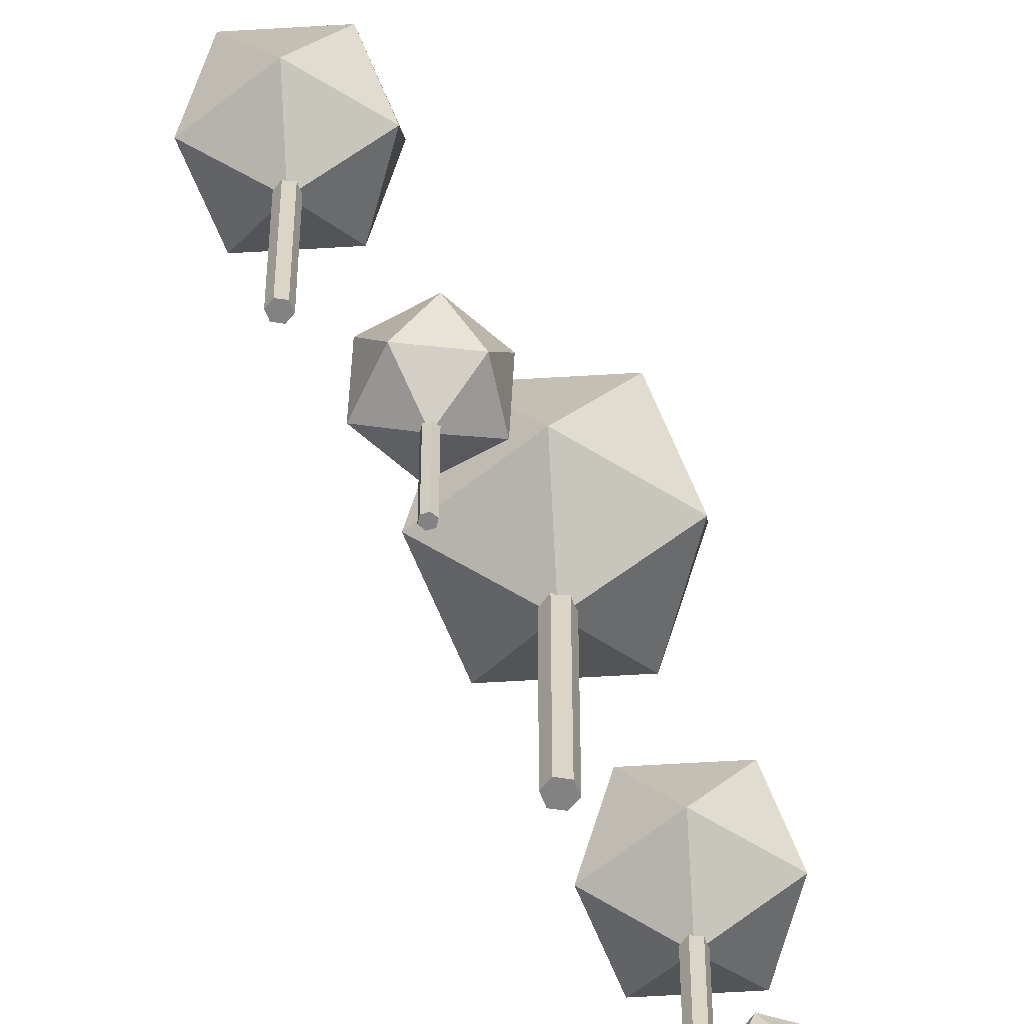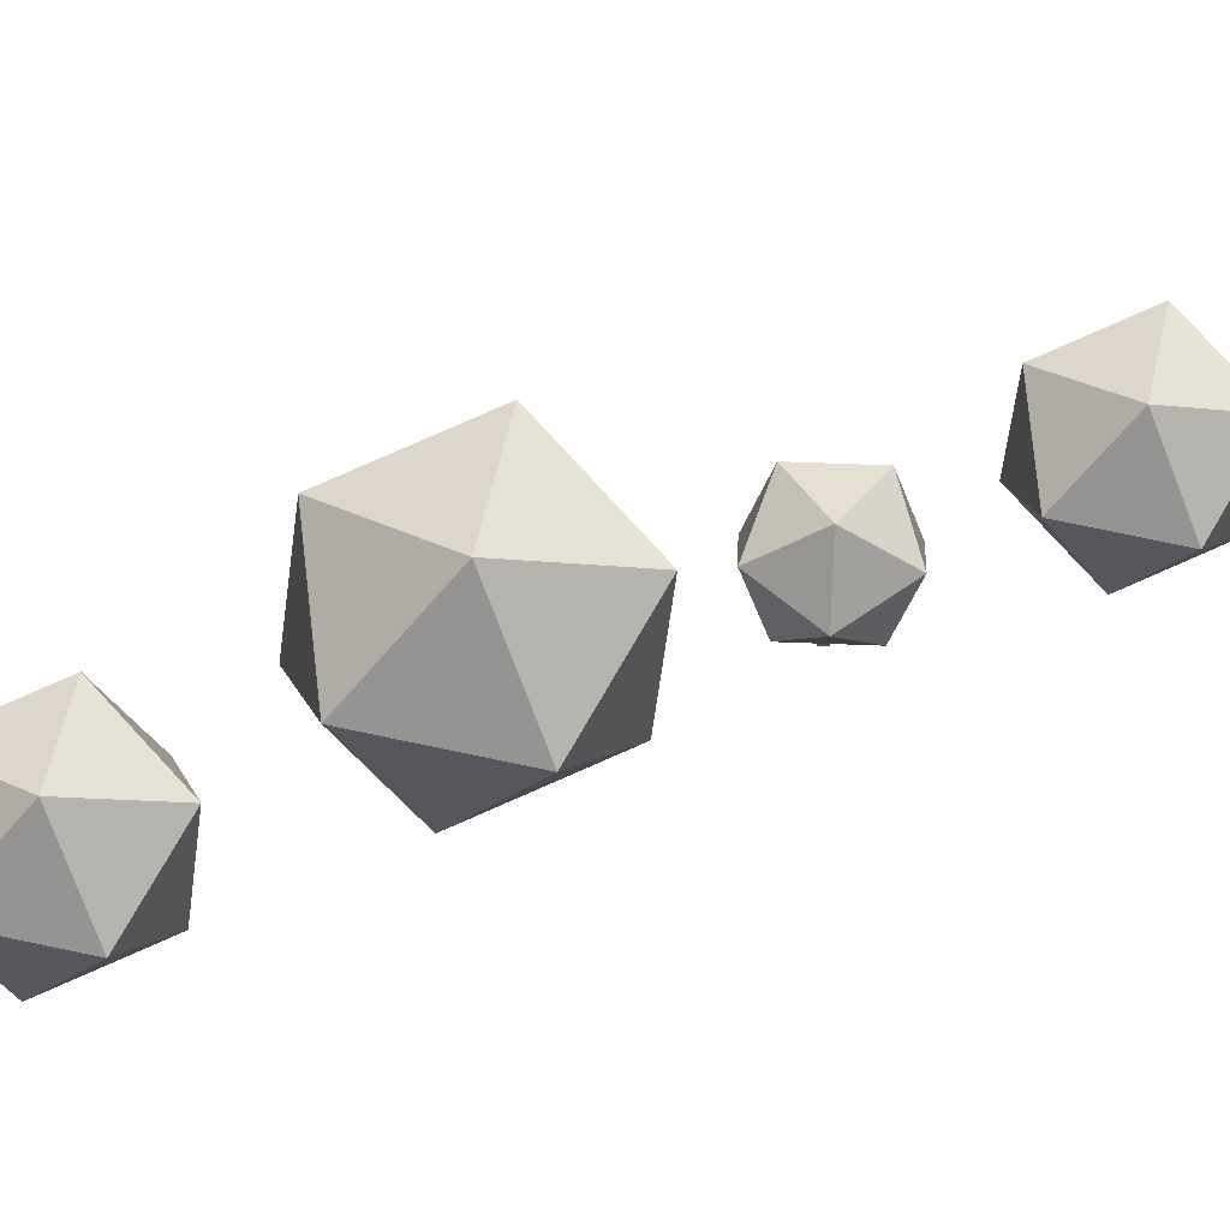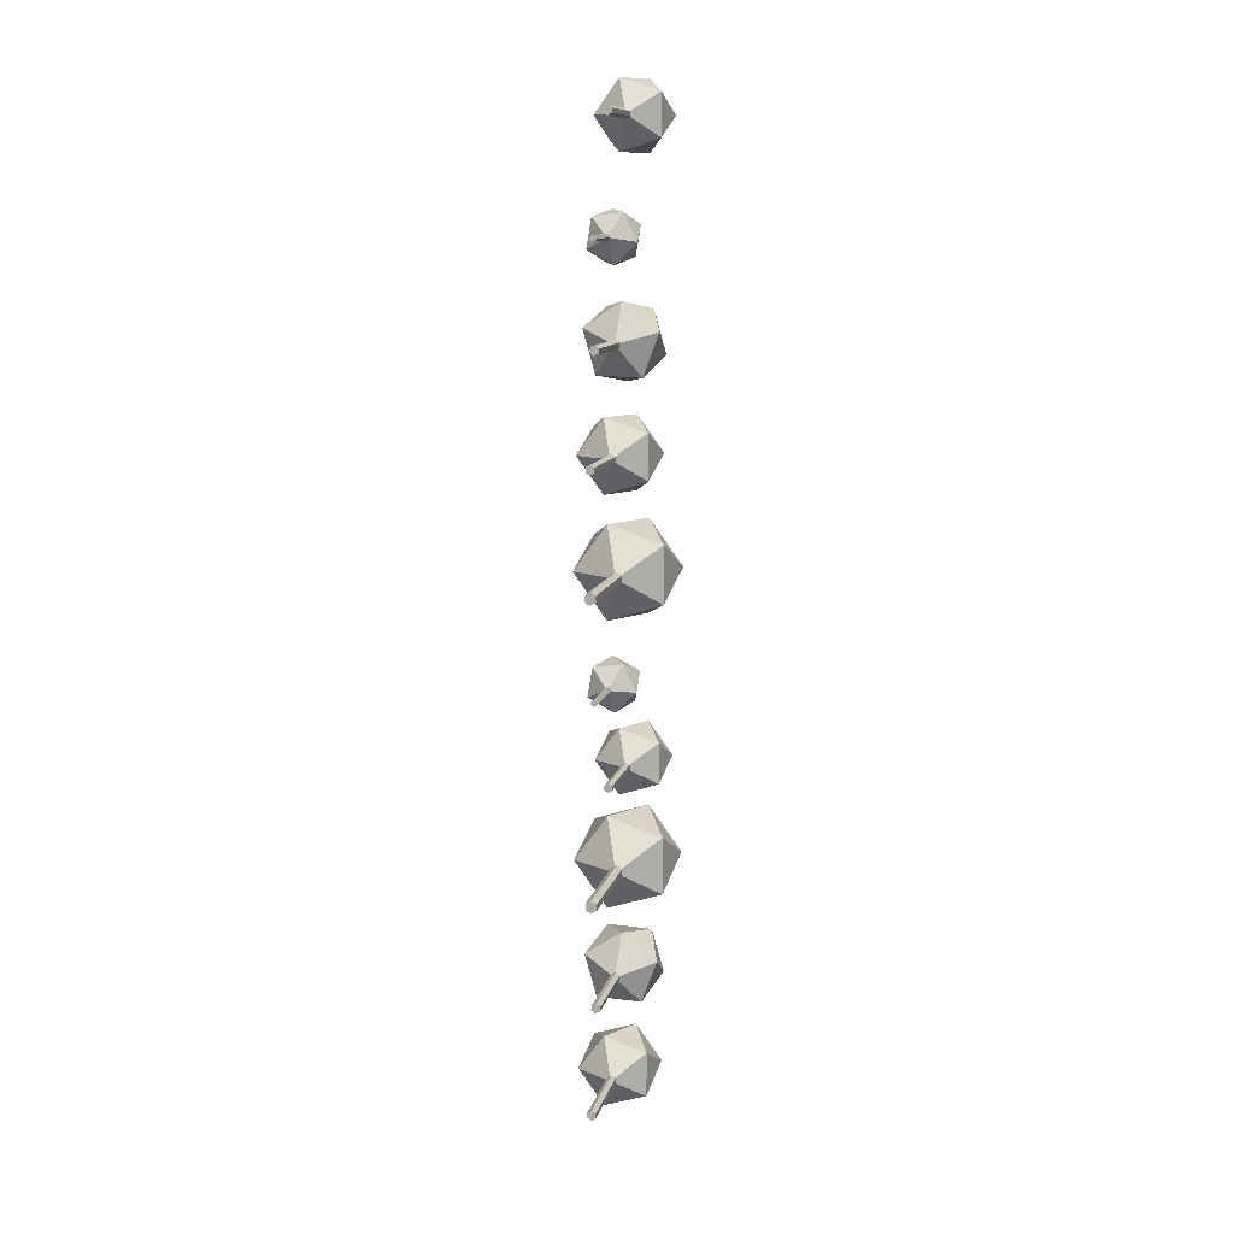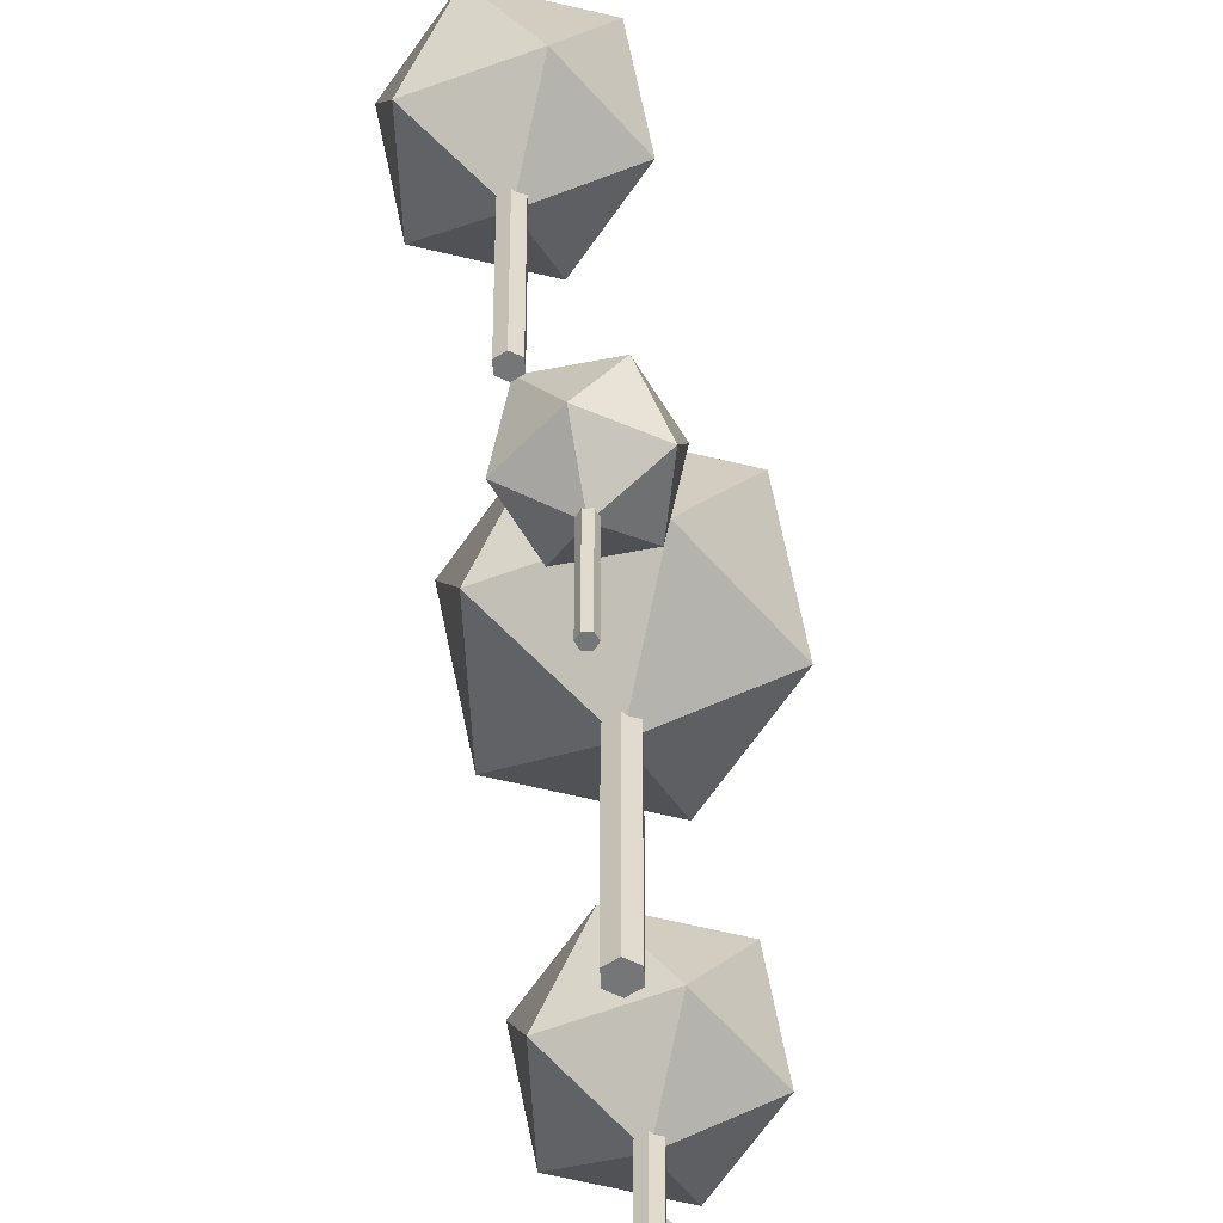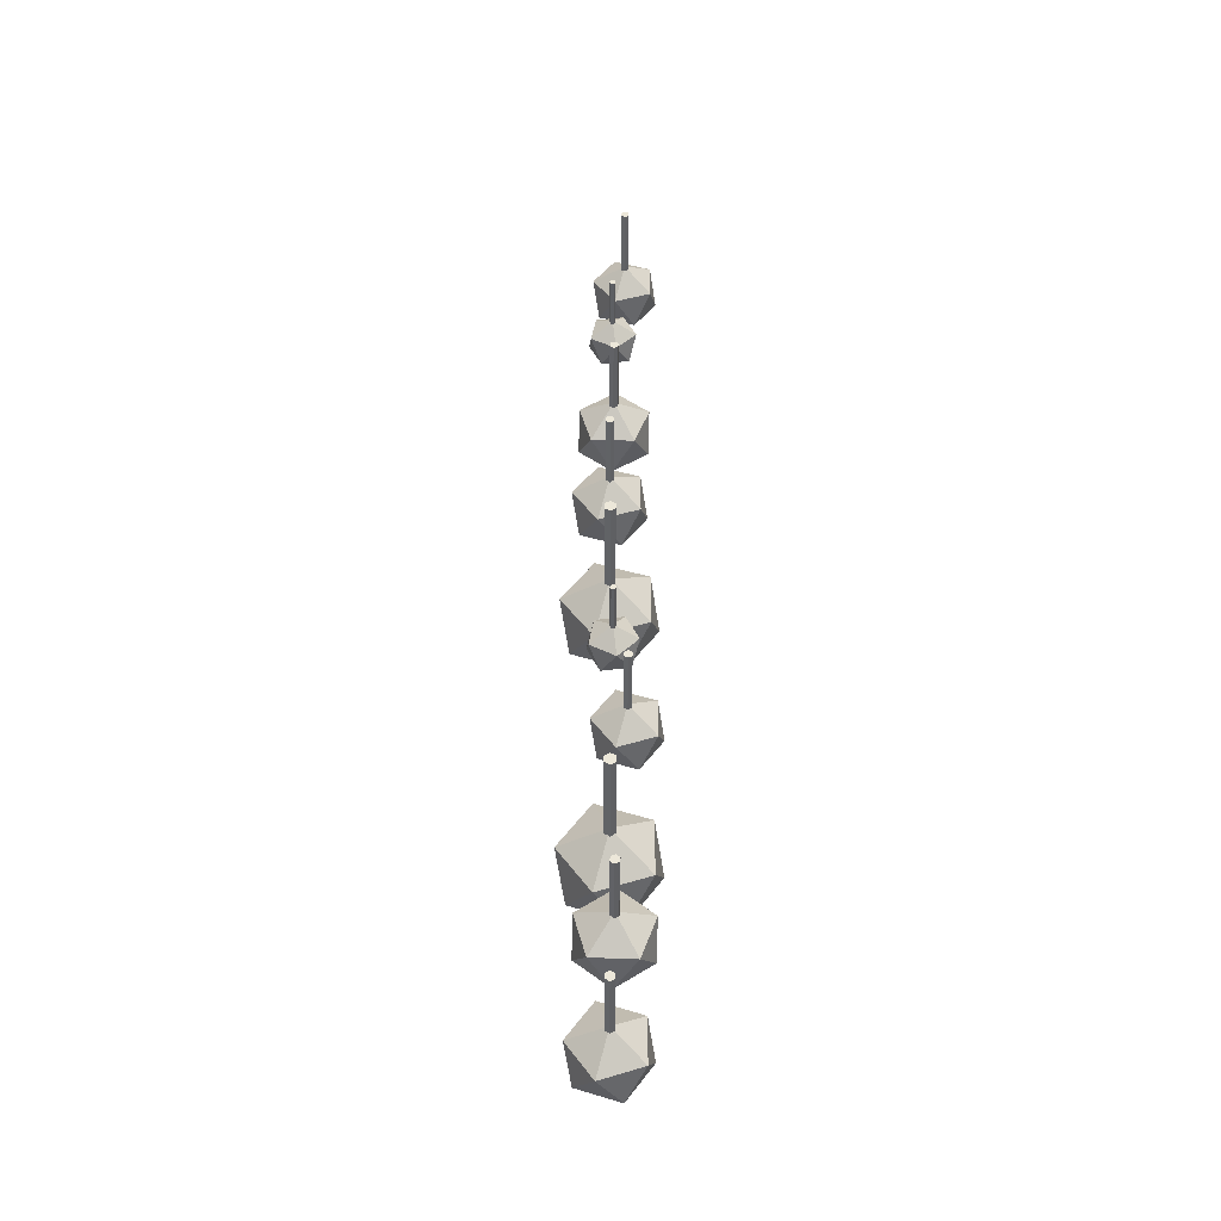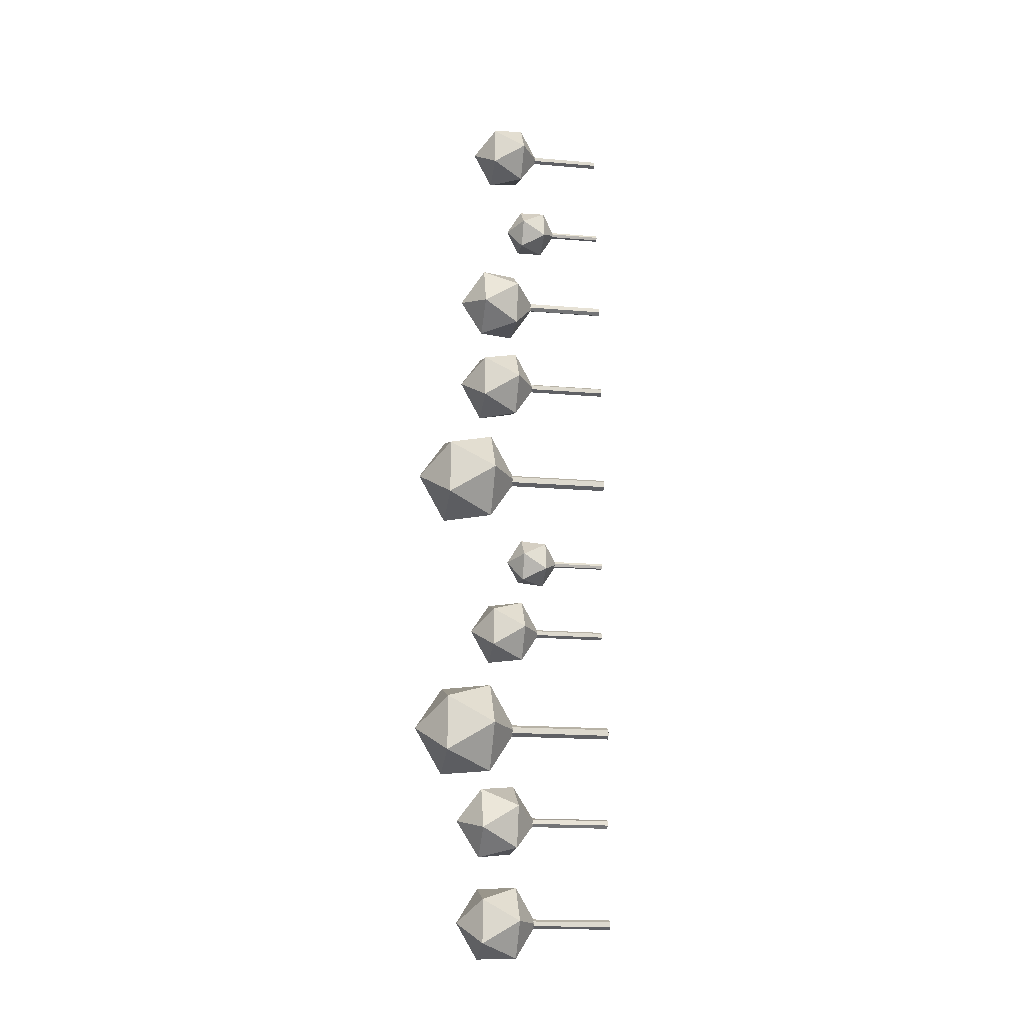
<metadata>
{"format":"obj","ext":"obj","renderer":"f3d","projection":"perspective","resolution":1024,"background":"white","views":[{"elev":-60.9,"azim":-158.5,"up":"+Y"},{"elev":74.8,"azim":65.9,"up":"+Y"},{"elev":11.3,"azim":12.8,"up":"+Z"},{"elev":-56.8,"azim":-176.5,"up":"+Y"},{"elev":-40.1,"azim":-0.1,"up":"+Z"},{"elev":-17.9,"azim":-99.4,"up":"+Z"}]}
</metadata>
<code>
o Cylinder.009
v 0.09721 2.553 -5.143
v -0.009793 2.553 -5.205
v -0.1168 2.553 -5.143
v -0.1168 2.553 -5.02
v -0.009793 2.553 -4.958
v 0.09721 2.553 -5.02
v -0.009793 2.037 -5.081
v 0.7829 2.643 -4.505
v -0.3126 2.643 -4.15
v 0.7829 2.643 -5.657
v -0.9897 2.643 -5.081
v -0.3126 2.643 -6.013
v 0.9701 3.623 -5.081
v 0.293 3.623 -4.15
v -0.8025 3.623 -4.505
v -0.8025 3.623 -5.657
v 0.293 3.623 -6.013
v -0.009793 4.228 -5.081
v -0.009793 -0.004127 -5.205
v 0.09721 -0.004127 -5.143
v 0.09721 -0.004127 -5.02
v -0.009793 -0.004127 -4.958
v -0.1168 -0.004127 -5.02
v -0.1168 -0.004127 -5.143
f 1 2 3 4 5 6
f 7 8 9
f 8 7 10
f 7 9 11
f 7 11 12
f 7 12 10
f 8 10 13
f 9 8 14
f 11 9 15
f 12 11 16
f 10 12 17
f 8 13 14
f 9 14 15
f 11 15 16
f 12 16 17
f 10 17 13
f 14 13 18
f 15 14 18
f 16 15 18
f 17 16 18
f 13 17 18
f 19 2 1 20
f 20 1 6 21
f 21 6 5 22
f 22 5 4 23
f 24 3 2 19
f 23 4 3 24
f 19 20 21 22 23 24
o Cylinder.008
v 0.3798 1.815 -2.861
v 0.3052 1.815 -2.904
v 0.2307 1.815 -2.861
v 0.2307 1.815 -2.775
v 0.3052 1.815 -2.732
v 0.3798 1.815 -2.775
v 0.3052 1.456 -2.818
v 0.8575 1.878 -2.417
v 0.09424 1.878 -2.169
v 0.8575 1.878 -3.219
v -0.3775 1.878 -2.818
v 0.09424 1.878 -3.467
v 0.9879 2.56 -2.818
v 0.5162 2.56 -2.169
v -0.2471 2.56 -2.417
v -0.2471 2.56 -3.219
v 0.5162 2.56 -3.467
v 0.3052 2.982 -2.818
v 0.3052 0.03334 -2.904
v 0.3798 0.03334 -2.861
v 0.3798 0.03334 -2.775
v 0.3052 0.03334 -2.732
v 0.2307 0.03334 -2.775
v 0.2307 0.03334 -2.861
f 25 26 27 28 29 30
f 31 32 33
f 32 31 34
f 31 33 35
f 31 35 36
f 31 36 34
f 32 34 37
f 33 32 38
f 35 33 39
f 36 35 40
f 34 36 41
f 32 37 38
f 33 38 39
f 35 39 40
f 36 40 41
f 34 41 37
f 38 37 42
f 39 38 42
f 40 39 42
f 41 40 42
f 37 41 42
f 43 26 25 44
f 44 25 30 45
f 45 30 29 46
f 46 29 28 47
f 48 27 26 43
f 47 28 27 48
f 43 44 45 46 47 48
o Cylinder.007
v 0.1046 1.36 -1.273
v 0.06952 1.36 -1.325
v 0.006646 1.36 -1.321
v -0.02116 1.36 -1.264
v 0.01391 1.36 -1.212
v 0.07678 1.36 -1.216
v 0.04172 1.098 -1.269
v 0.2749 1.406 -0.8266
v -0.3066 1.406 -0.9102
v 0.5341 1.406 -1.354
v -0.4067 1.406 -1.489
v 0.1128 1.406 -1.763
v 0.4902 1.906 -1.048
v -0.02942 1.906 -0.774
v -0.4507 1.906 -1.183
v -0.1915 1.906 -1.711
v 0.39 1.906 -1.627
v 0.04172 2.215 -1.269
v 0.06952 0.05642 -1.325
v 0.1046 0.05642 -1.273
v 0.07678 0.05642 -1.216
v 0.01391 0.05642 -1.212
v -0.02116 0.05642 -1.264
v 0.006646 0.05642 -1.321
f 49 50 51 52 53 54
f 55 56 57
f 56 55 58
f 55 57 59
f 55 59 60
f 55 60 58
f 56 58 61
f 57 56 62
f 59 57 63
f 60 59 64
f 58 60 65
f 56 61 62
f 57 62 63
f 59 63 64
f 60 64 65
f 58 65 61
f 62 61 66
f 63 62 66
f 64 63 66
f 65 64 66
f 61 65 66
f 67 50 49 68
f 68 49 54 69
f 69 54 53 70
f 70 53 52 71
f 72 51 50 67
f 71 52 51 72
f 67 68 69 70 71 72
o Cylinder.006
v 0.1578 2.001 -7.003
v 0.1441 2.001 -7.098
v 0.05531 2.001 -7.133
v -0.01972 2.001 -7.074
v -0.005991 2.001 -6.98
v 0.08277 2.001 -6.944
v 0.06904 1.603 -7.039
v 0.09892 2.071 -6.282
v -0.6419 2.071 -6.776
v 0.7984 2.071 -6.833
v -0.4002 2.071 -7.634
v 0.49 2.071 -7.669
v 0.5383 2.829 -6.444
v -0.3519 2.829 -6.409
v -0.6603 2.829 -7.244
v 0.03916 2.829 -7.796
v 0.78 2.829 -7.301
v 0.06904 3.297 -7.039
v 0.1441 0.02387 -7.098
v 0.1578 0.02387 -7.003
v 0.08277 0.02387 -6.944
v -0.005991 0.02387 -6.98
v -0.01972 0.02387 -7.074
v 0.05531 0.02387 -7.133
f 73 74 75 76 77 78
f 79 80 81
f 80 79 82
f 79 81 83
f 79 83 84
f 79 84 82
f 80 82 85
f 81 80 86
f 83 81 87
f 84 83 88
f 82 84 89
f 80 85 86
f 81 86 87
f 83 87 88
f 84 88 89
f 82 89 85
f 86 85 90
f 87 86 90
f 88 87 90
f 89 88 90
f 85 89 90
f 91 74 73 92
f 92 73 78 93
f 93 78 77 94
f 94 77 76 95
f 96 75 74 91
f 95 76 75 96
f 91 92 93 94 95 96
o Cylinder.005
v 0.06949 2.001 -9.212
v -0.01326 2.001 -9.259
v -0.09601 2.001 -9.212
v -0.09601 2.001 -9.116
v -0.01326 2.001 -9.068
v 0.06949 2.001 -9.116
v -0.01326 1.603 -9.164
v 0.5998 2.071 -8.718
v -0.2474 2.071 -8.443
v 0.5998 2.071 -9.609
v -0.7711 2.071 -9.164
v -0.2474 2.071 -9.885
v 0.7446 2.829 -9.164
v 0.2209 2.829 -8.443
v -0.6263 2.829 -8.718
v -0.6263 2.829 -9.609
v 0.2209 2.829 -9.885
v -0.01326 3.297 -9.164
v -0.01326 0.02387 -9.259
v 0.06949 0.02387 -9.212
v 0.06949 0.02387 -9.116
v -0.01326 0.02387 -9.068
v -0.09601 0.02387 -9.116
v -0.09601 0.02387 -9.212
f 97 98 99 100 101 102
f 103 104 105
f 104 103 106
f 103 105 107
f 103 107 108
f 103 108 106
f 104 106 109
f 105 104 110
f 107 105 111
f 108 107 112
f 106 108 113
f 104 109 110
f 105 110 111
f 107 111 112
f 108 112 113
f 106 113 109
f 110 109 114
f 111 110 114
f 112 111 114
f 113 112 114
f 109 113 114
f 115 98 97 116
f 116 97 102 117
f 117 102 101 118
f 118 101 100 119
f 120 99 98 115
f 119 100 99 120
f 115 116 117 118 119 120
o Cylinder
v 0.06949 2.001 2.891
v -0.01326 2.001 2.844
v -0.09601 2.001 2.891
v -0.09601 2.001 2.987
v -0.01326 2.001 3.035
v 0.06949 2.001 2.987
v -0.01326 1.603 2.939
v 0.5998 2.071 3.384
v -0.2474 2.071 3.66
v 0.5998 2.071 2.494
v -0.7711 2.071 2.939
v -0.2474 2.071 2.218
v 0.7446 2.829 2.939
v 0.2209 2.829 3.66
v -0.6263 2.829 3.384
v -0.6263 2.829 2.494
v 0.2209 2.829 2.218
v -0.01326 3.297 2.939
v -0.01326 0.02387 2.844
v 0.06949 0.02387 2.891
v 0.06949 0.02387 2.987
v -0.01326 0.02387 3.035
v -0.09601 0.02387 2.987
v -0.09601 0.02387 2.891
f 121 122 123 124 125 126
f 127 128 129
f 128 127 130
f 127 129 131
f 127 131 132
f 127 132 130
f 128 130 133
f 129 128 134
f 131 129 135
f 132 131 136
f 130 132 137
f 128 133 134
f 129 134 135
f 131 135 136
f 132 136 137
f 130 137 133
f 134 133 138
f 135 134 138
f 136 135 138
f 137 136 138
f 133 137 138
f 139 122 121 140
f 140 121 126 141
f 141 126 125 142
f 142 125 124 143
f 144 123 122 139
f 143 124 123 144
f 139 140 141 142 143 144
o Cylinder.001
v 0.1578 2.001 5.057
v 0.1441 2.001 4.962
v 0.05531 2.001 4.927
v -0.01972 2.001 4.986
v -0.005991 2.001 5.081
v 0.08277 2.001 5.116
v 0.06904 1.603 5.022
v 0.09892 2.071 5.779
v -0.6419 2.071 5.284
v 0.7984 2.071 5.227
v -0.4002 2.071 4.426
v 0.49 2.071 4.391
v 0.5383 2.829 5.617
v -0.3519 2.829 5.652
v -0.6603 2.829 4.816
v 0.03916 2.829 4.264
v 0.78 2.829 4.759
v 0.06904 3.297 5.022
v 0.1441 0.02387 4.962
v 0.1578 0.02387 5.057
v 0.08277 0.02387 5.116
v -0.005991 0.02387 5.081
v -0.01972 0.02387 4.986
v 0.05531 0.02387 4.927
f 145 146 147 148 149 150
f 151 152 153
f 152 151 154
f 151 153 155
f 151 155 156
f 151 156 154
f 152 154 157
f 153 152 158
f 155 153 159
f 156 155 160
f 154 156 161
f 152 157 158
f 153 158 159
f 155 159 160
f 156 160 161
f 154 161 157
f 158 157 162
f 159 158 162
f 160 159 162
f 161 160 162
f 157 161 162
f 163 146 145 164
f 164 145 150 165
f 165 150 149 166
f 166 149 148 167
f 168 147 146 163
f 167 148 147 168
f 163 164 165 166 167 168
o Cylinder.002
v 0.1046 1.36 6.929
v 0.06952 1.36 6.877
v 0.006646 1.36 6.881
v -0.02116 1.36 6.938
v 0.01391 1.36 6.99
v 0.07678 1.36 6.986
v 0.04172 1.098 6.933
v 0.2749 1.406 7.375
v -0.3066 1.406 7.292
v 0.5341 1.406 6.848
v -0.4067 1.406 6.713
v 0.1128 1.406 6.439
v 0.4902 1.906 7.154
v -0.02942 1.906 7.428
v -0.4507 1.906 7.019
v -0.1915 1.906 6.491
v 0.39 1.906 6.575
v 0.04172 2.215 6.933
v 0.06952 0.05642 6.877
v 0.1046 0.05642 6.929
v 0.07678 0.05642 6.986
v 0.01391 0.05642 6.99
v -0.02116 0.05642 6.938
v 0.006646 0.05642 6.881
f 169 170 171 172 173 174
f 175 176 177
f 176 175 178
f 175 177 179
f 175 179 180
f 175 180 178
f 176 178 181
f 177 176 182
f 179 177 183
f 180 179 184
f 178 180 185
f 176 181 182
f 177 182 183
f 179 183 184
f 180 184 185
f 178 185 181
f 182 181 186
f 183 182 186
f 184 183 186
f 185 184 186
f 181 185 186
f 187 170 169 188
f 188 169 174 189
f 189 174 173 190
f 190 173 172 191
f 192 171 170 187
f 191 172 171 192
f 187 188 189 190 191 192
o Cylinder.003
v 0.3798 1.815 9.021
v 0.3052 1.815 8.978
v 0.2307 1.815 9.021
v 0.2307 1.815 9.107
v 0.3052 1.815 9.151
v 0.3798 1.815 9.107
v 0.3052 1.456 9.064
v 0.8575 1.878 9.466
v 0.09424 1.878 9.714
v 0.8575 1.878 8.663
v -0.3775 1.878 9.064
v 0.09424 1.878 8.415
v 0.9879 2.56 9.064
v 0.5162 2.56 9.714
v -0.2471 2.56 9.466
v -0.2471 2.56 8.663
v 0.5162 2.56 8.415
v 0.3052 2.982 9.064
v 0.3052 0.03334 8.978
v 0.3798 0.03334 9.021
v 0.3798 0.03334 9.107
v 0.3052 0.03334 9.151
v 0.2307 0.03334 9.107
v 0.2307 0.03334 9.021
f 193 194 195 196 197 198
f 199 200 201
f 200 199 202
f 199 201 203
f 199 203 204
f 199 204 202
f 200 202 205
f 201 200 206
f 203 201 207
f 204 203 208
f 202 204 209
f 200 205 206
f 201 206 207
f 203 207 208
f 204 208 209
f 202 209 205
f 206 205 210
f 207 206 210
f 208 207 210
f 209 208 210
f 205 209 210
f 211 194 193 212
f 212 193 198 213
f 213 198 197 214
f 214 197 196 215
f 216 195 194 211
f 215 196 195 216
f 211 212 213 214 215 216
o Cylinder.004
v 0.09721 2.553 0.5875
v -0.009793 2.553 0.5257
v -0.1168 2.553 0.5875
v -0.1168 2.553 0.7111
v -0.009793 2.553 0.7728
v 0.09721 2.553 0.7111
v -0.009793 2.037 0.6493
v 0.7829 2.643 1.225
v -0.3126 2.643 1.581
v 0.7829 2.643 0.07334
v -0.9897 2.643 0.6493
v -0.3126 2.643 -0.2826
v 0.9701 3.623 0.6493
v 0.293 3.623 1.581
v -0.8025 3.623 1.225
v -0.8025 3.623 0.07334
v 0.293 3.623 -0.2826
v -0.009793 4.228 0.6493
v -0.009793 -0.004127 0.5257
v 0.09721 -0.004127 0.5875
v 0.09721 -0.004127 0.7111
v -0.009793 -0.004127 0.7728
v -0.1168 -0.004127 0.7111
v -0.1168 -0.004127 0.5875
f 217 218 219 220 221 222
f 223 224 225
f 224 223 226
f 223 225 227
f 223 227 228
f 223 228 226
f 224 226 229
f 225 224 230
f 227 225 231
f 228 227 232
f 226 228 233
f 224 229 230
f 225 230 231
f 227 231 232
f 228 232 233
f 226 233 229
f 230 229 234
f 231 230 234
f 232 231 234
f 233 232 234
f 229 233 234
f 235 218 217 236
f 236 217 222 237
f 237 222 221 238
f 238 221 220 239
f 240 219 218 235
f 239 220 219 240
f 235 236 237 238 239 240

</code>
